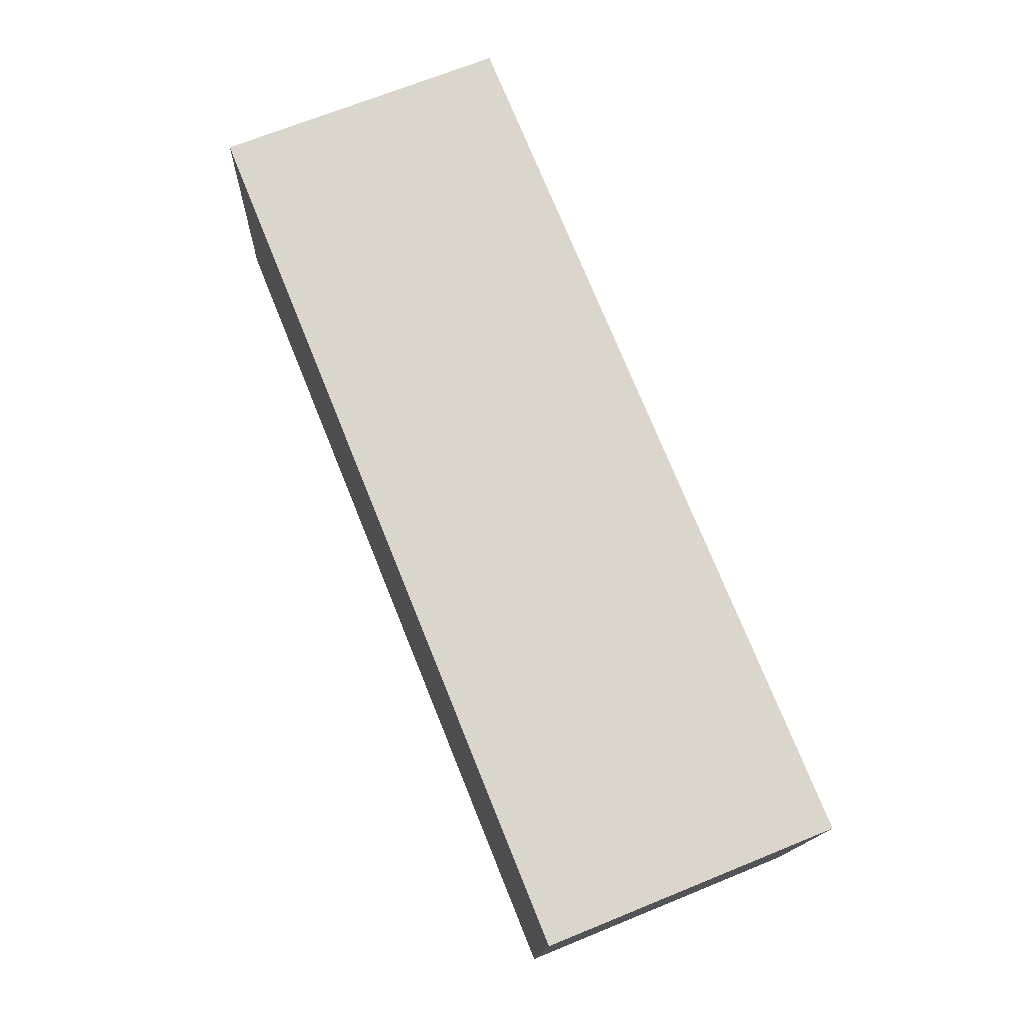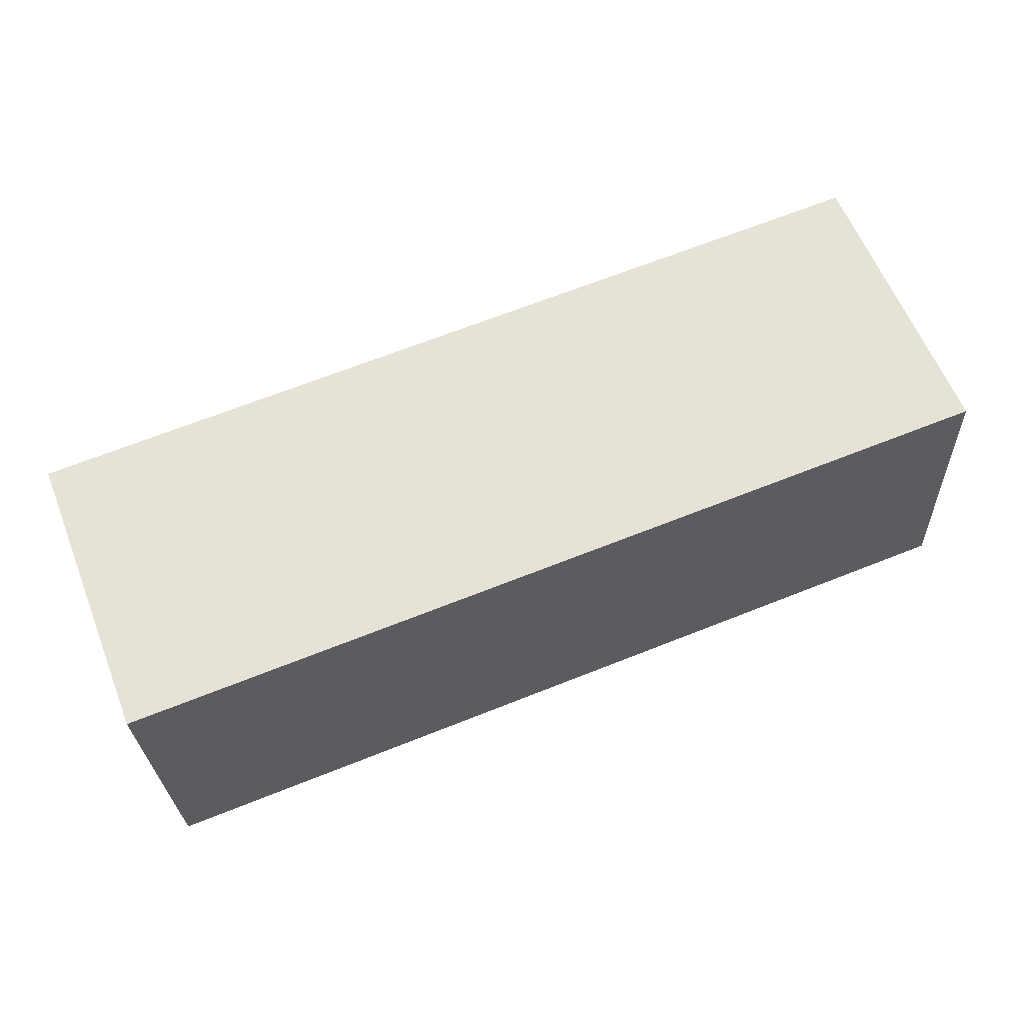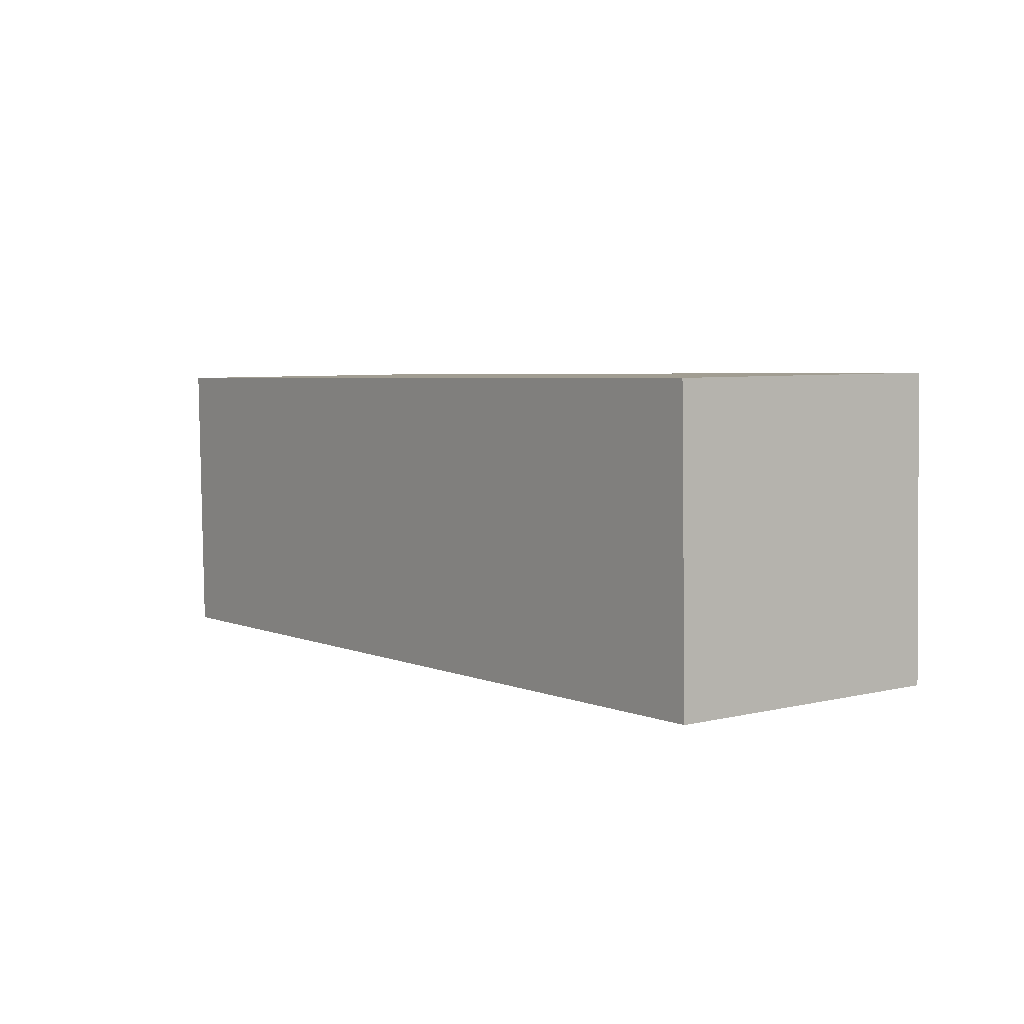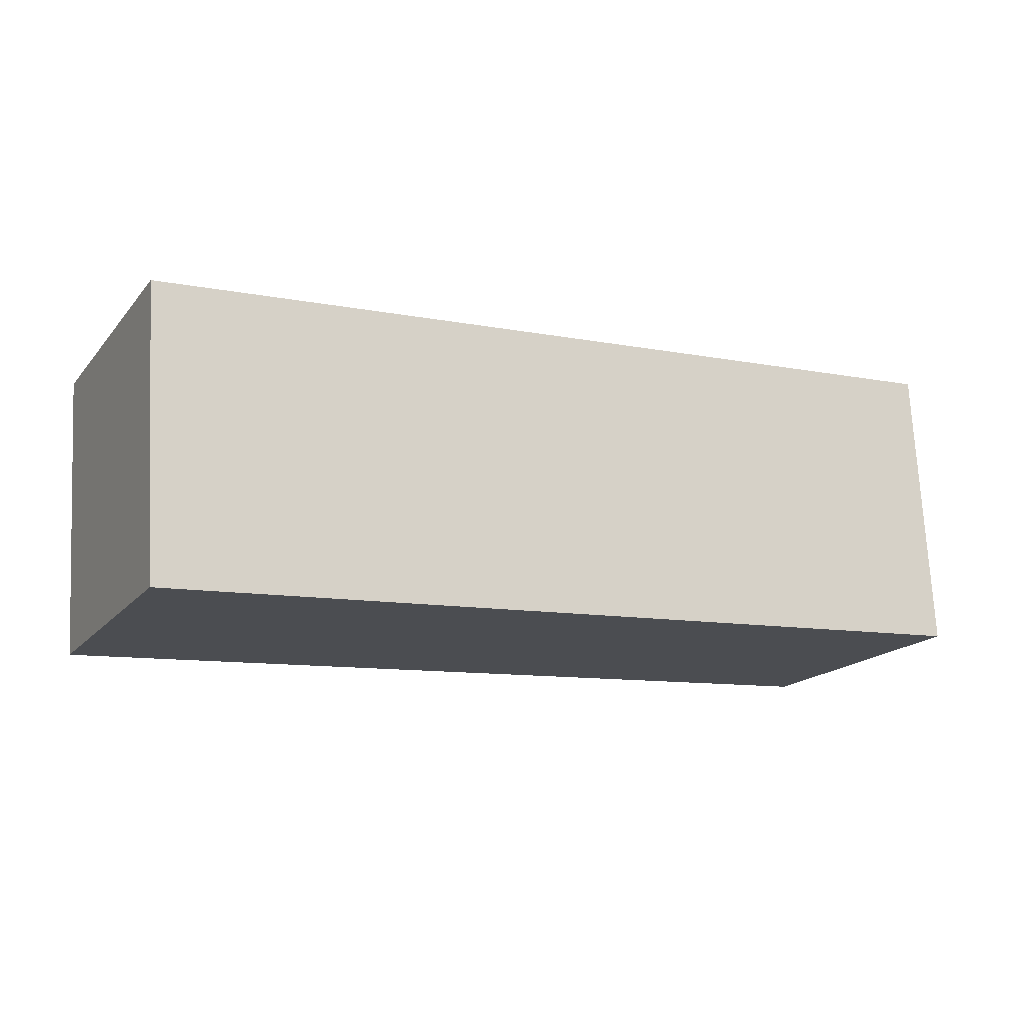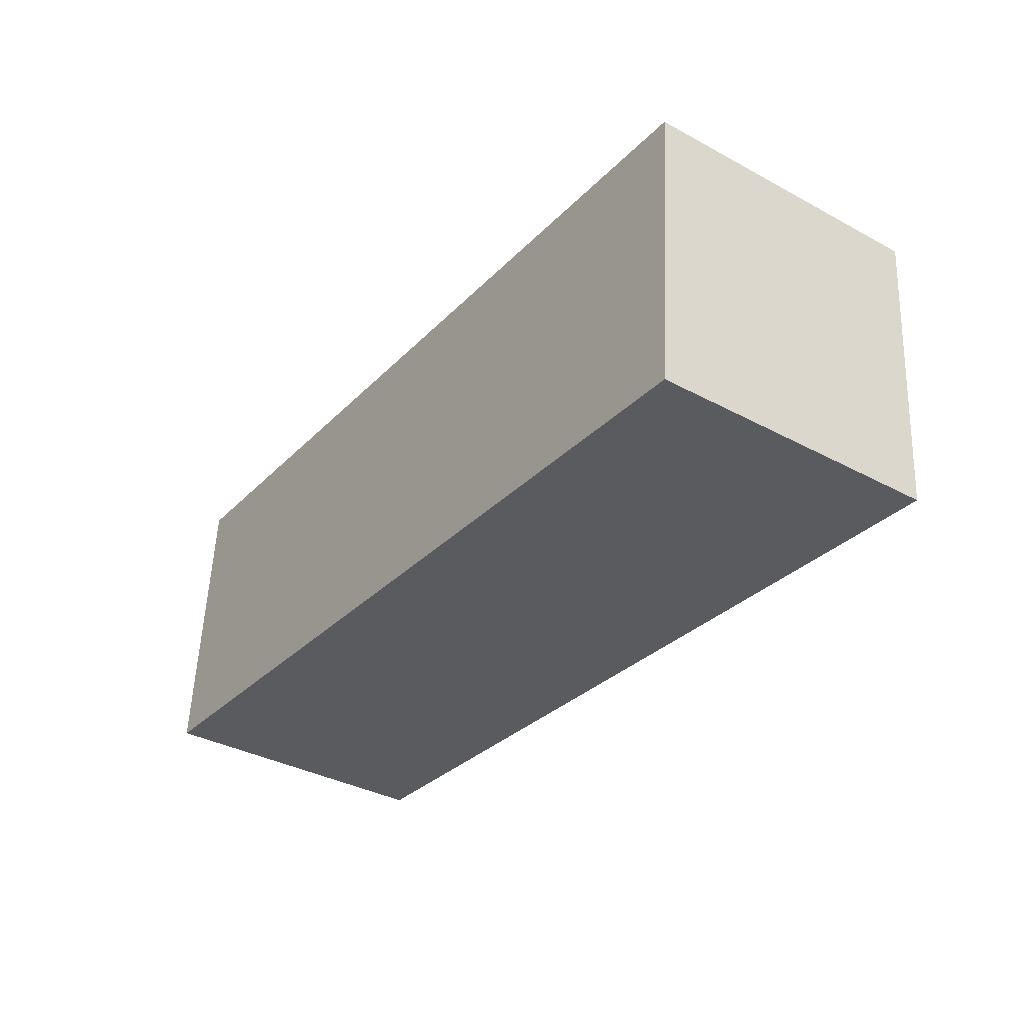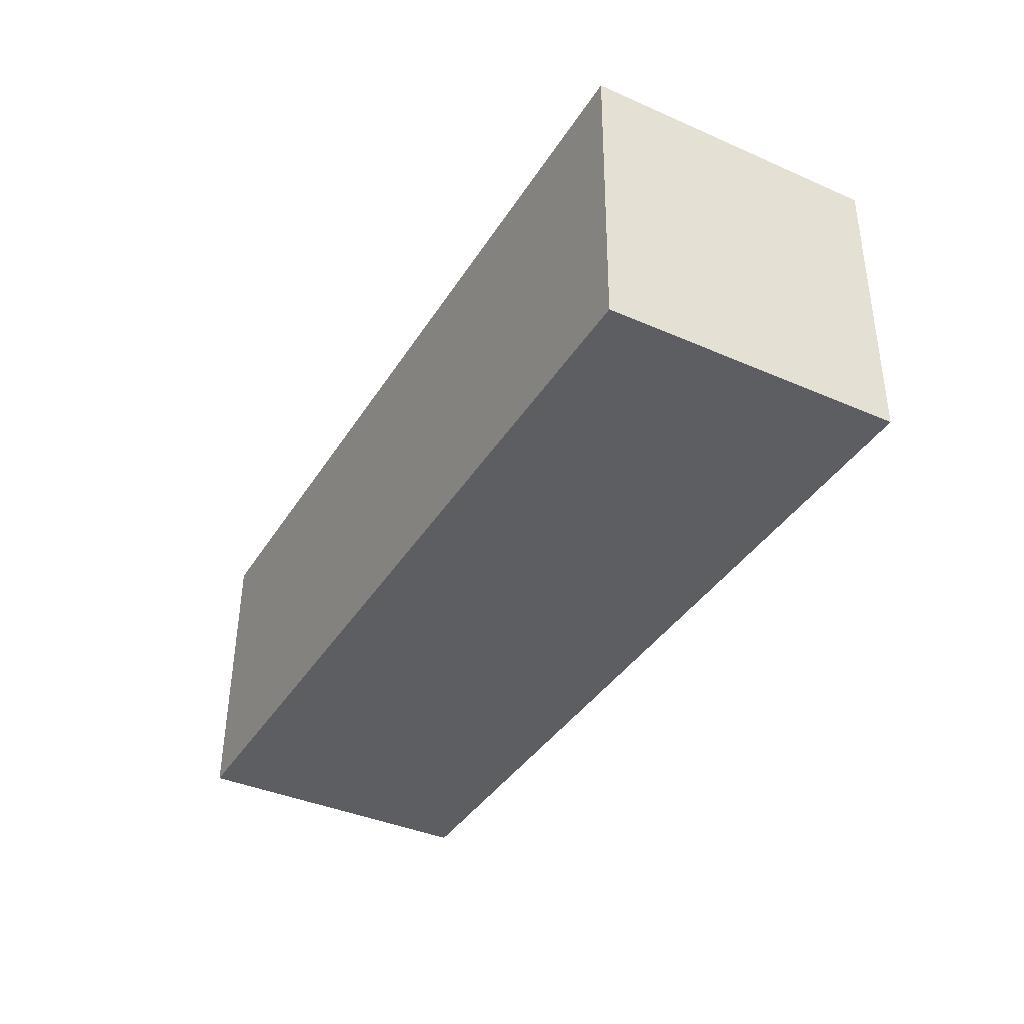
<metadata>
{"format":"obj","ext":"obj","renderer":"f3d","projection":"perspective","resolution":1024,"background":"white","views":[{"elev":71.7,"azim":70.7,"up":"+Z"},{"elev":59.5,"azim":161.3,"up":"+Z"},{"elev":7.6,"azim":56.4,"up":"+Y"},{"elev":-16.3,"azim":-23.6,"up":"+Y"},{"elev":-34.4,"azim":57.6,"up":"+Z"},{"elev":-41.5,"azim":-115.7,"up":"+Y"}]}
</metadata>
<code>
g Arm_Right
v 0.09606 -0.08147 0.08429
v 0.08745 0.09329 0.08135
v 0.0785 0.08992 -0.09339
v 0.08711 -0.08485 -0.09045
v -0.4452 0.06458 -0.06609
v -0.4362 0.06795 0.1087
v -0.4276 -0.1068 0.1116
v -0.4366 -0.1102 -0.06315
v 0.0785 0.08992 -0.09339
v 0.08745 0.09329 0.08135
v -0.4362 0.06795 0.1087
v -0.4452 0.06458 -0.06609
v 0.08711 -0.08485 -0.09045
v 0.0785 0.08992 -0.09339
v -0.4452 0.06458 -0.06609
v -0.4366 -0.1102 -0.06315
v 0.09606 -0.08147 0.08429
v 0.08711 -0.08485 -0.09045
v -0.4276 -0.1068 0.1116
v -0.4366 -0.1102 -0.06315
v 0.08745 0.09329 0.08135
v 0.09606 -0.08147 0.08429
v -0.4362 0.06795 0.1087
v -0.4276 -0.1068 0.1116
g Arm_Right_0
f -22 -23 -24
f -21 -22 -24
f -18 -19 -20
f -17 -18 -20
f -14 -15 -16
f -13 -14 -16
f -10 -11 -12
f -9 -10 -12
f -6 -7 -8
f -6 -5 -7
f -2 -3 -4
f -2 -1 -3

</code>
